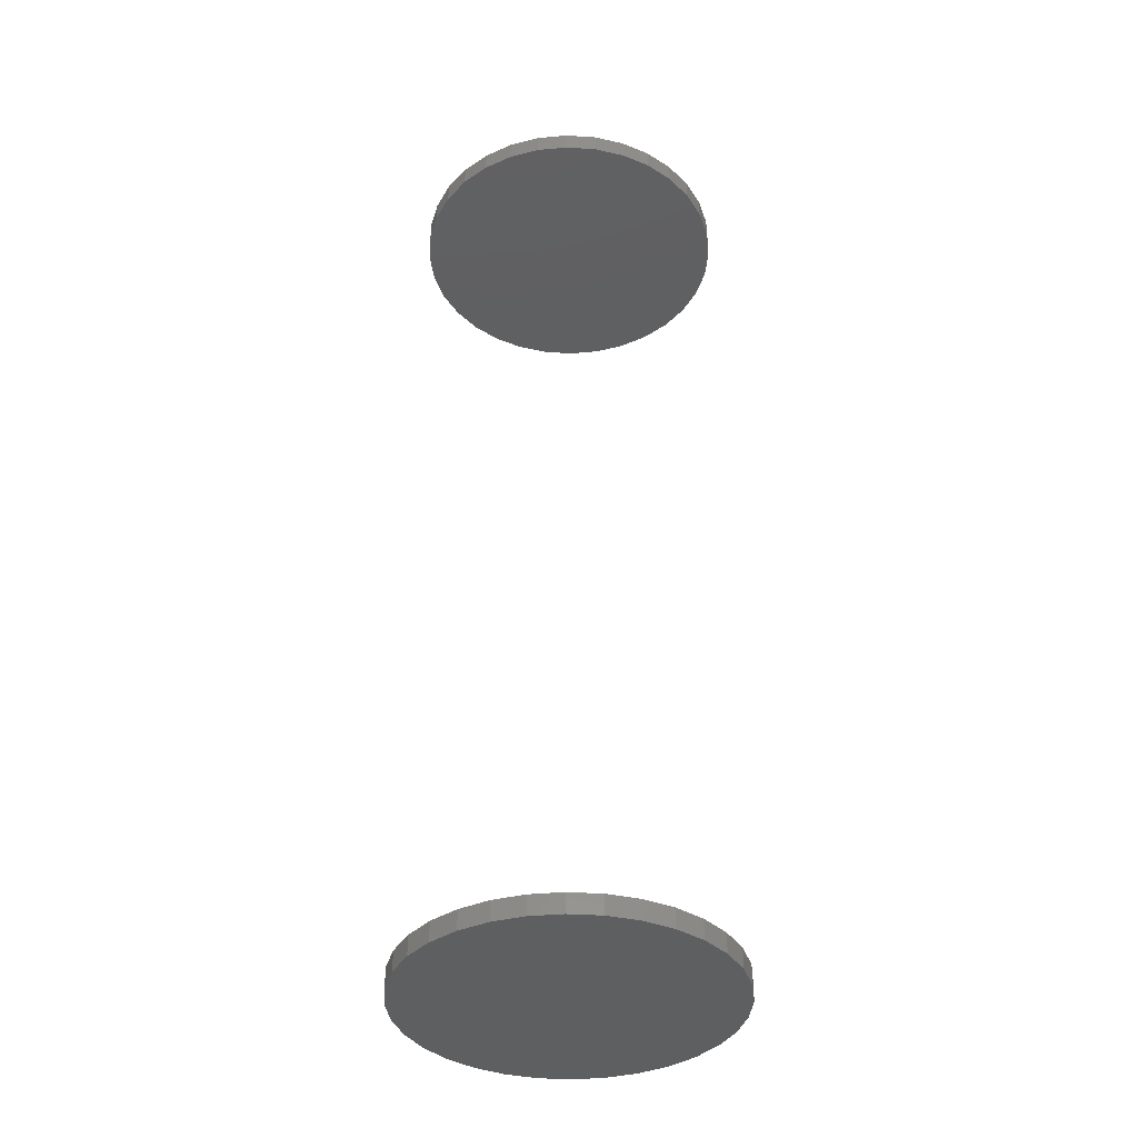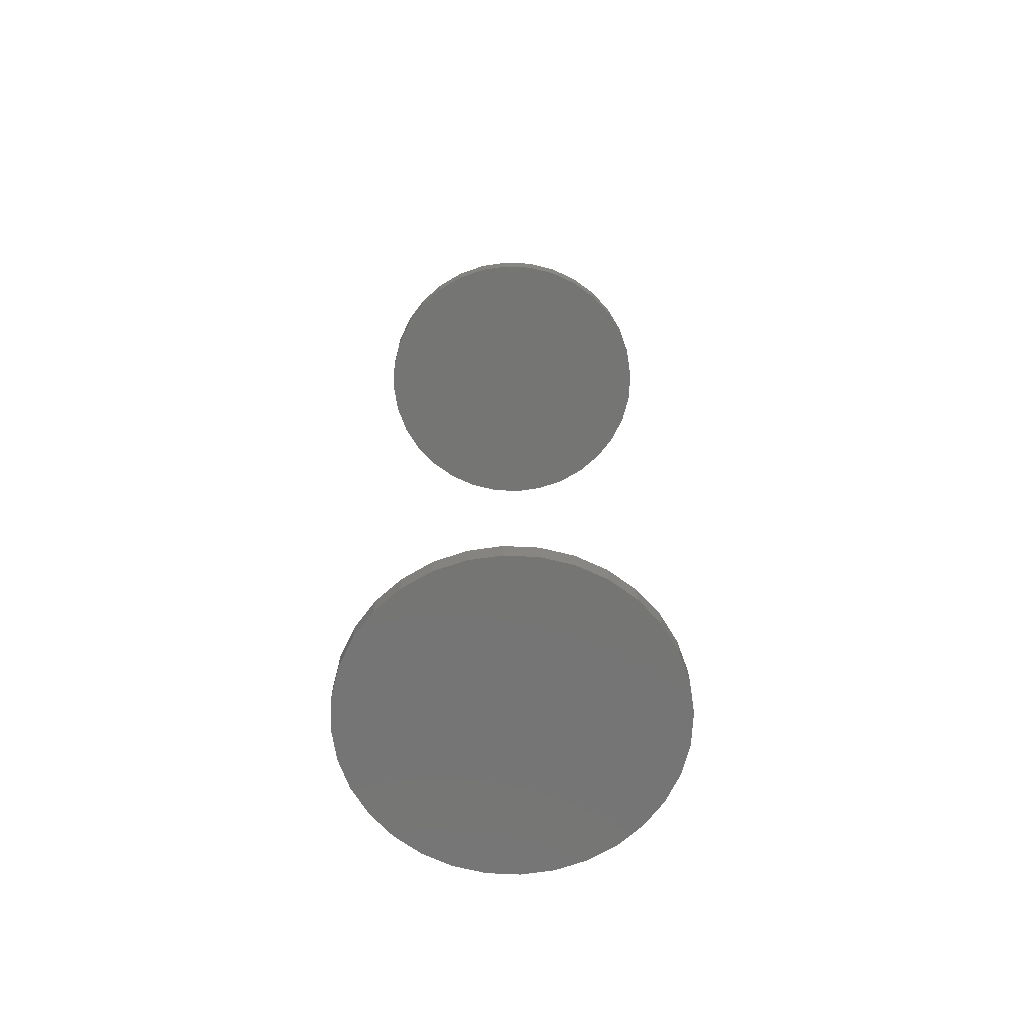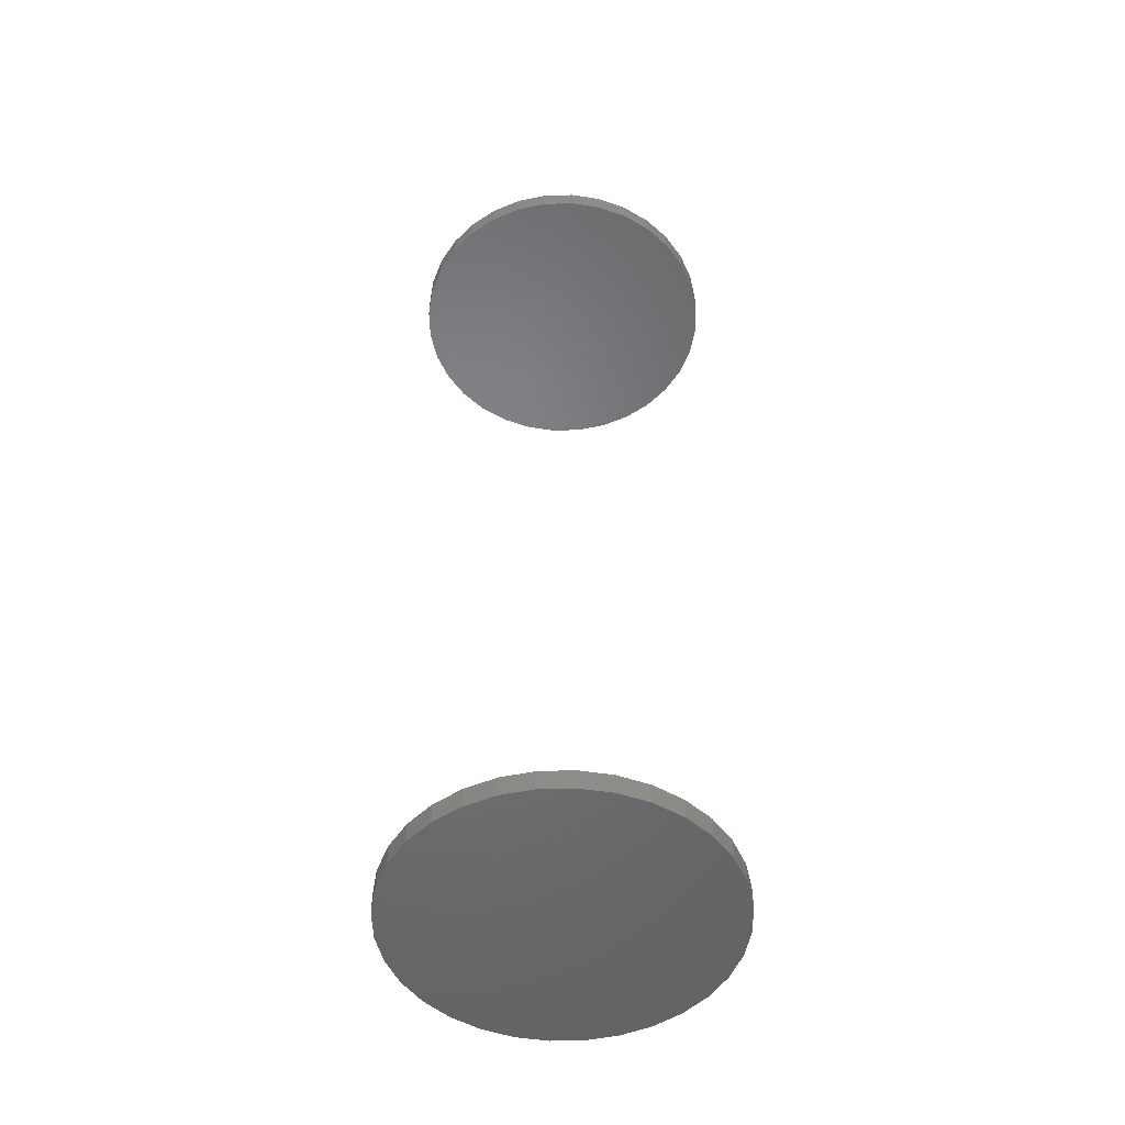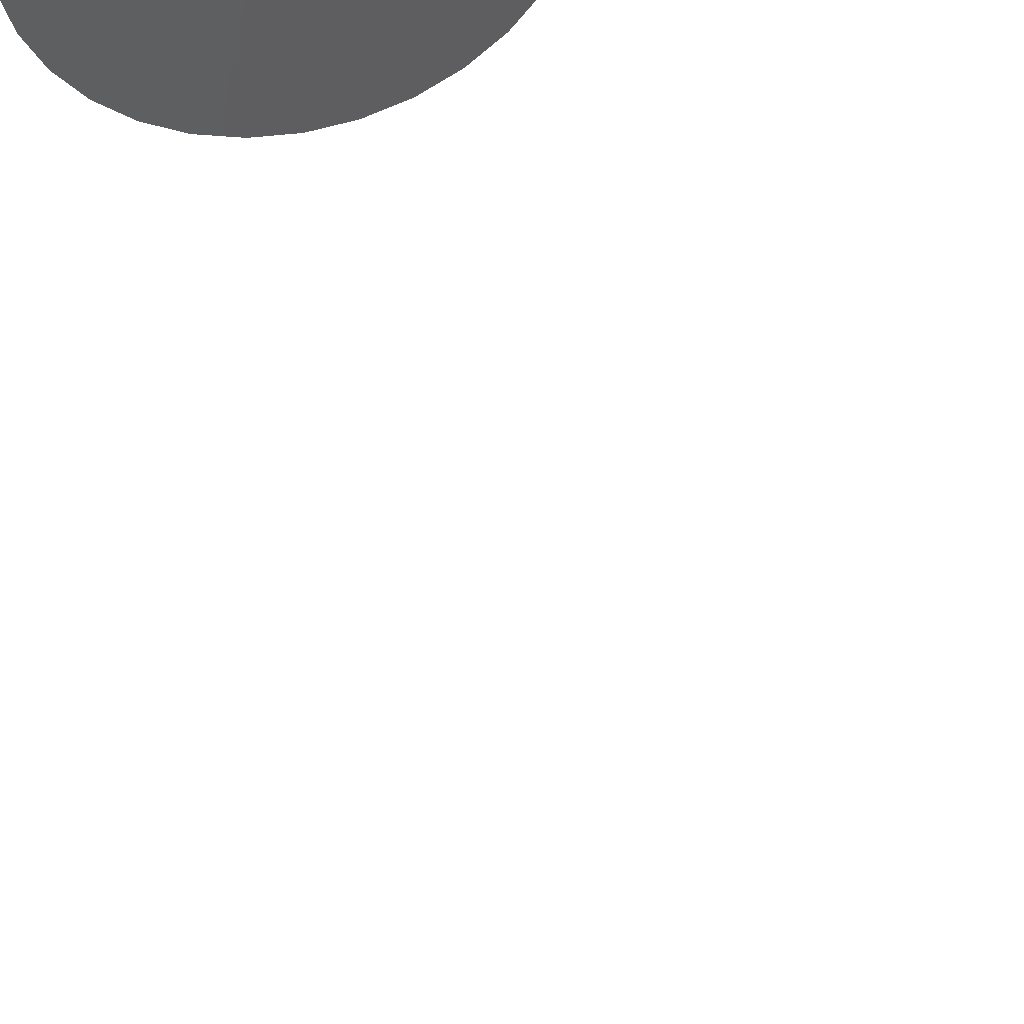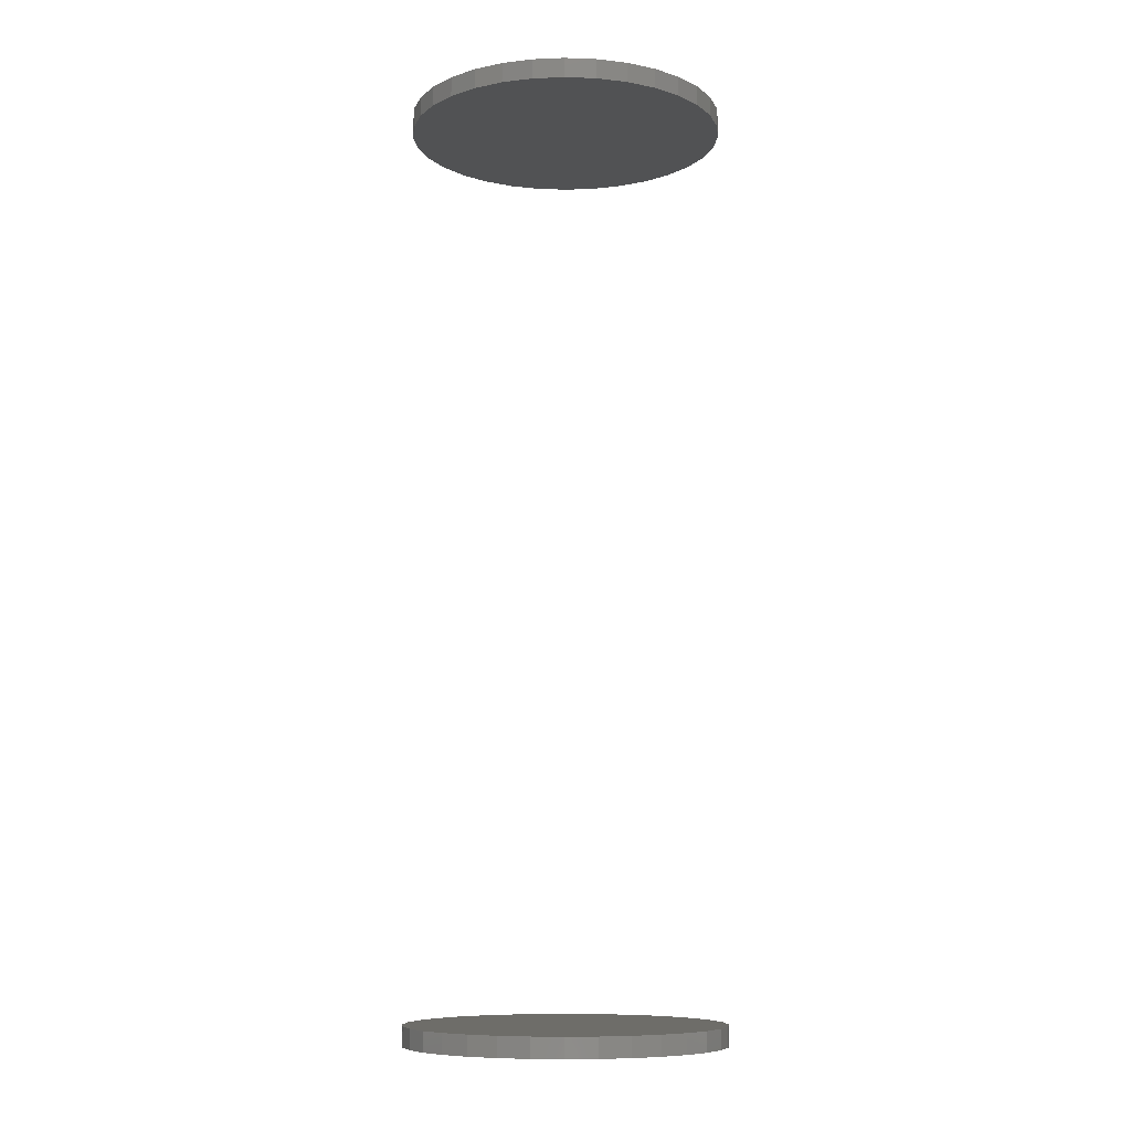
<metadata>
{"format":"stl","ext":"stl","renderer":"f3d","projection":"perspective","resolution":1024,"background":"white","views":[{"elev":-37.9,"azim":34.7,"up":"+Z"},{"elev":-67.2,"azim":-143.4,"up":"+Z"},{"elev":-50.7,"azim":-15.4,"up":"+Z"},{"elev":45.6,"azim":165.8,"up":"+Y"},{"elev":-9.0,"azim":146.6,"up":"+Z"}]}
</metadata>
<code>
# stl→obj: 128 verts, 248 faces
v -0.05526 7.734e-18 0.3672
v -0.05526 7.734e-18 0.375
v -0.05405 0.01232 0.3672
v -0.05405 0.01232 0.375
v -0.05046 0.02417 0.3672
v -0.05046 0.02417 0.375
v -0.04462 0.03509 0.3672
v -0.04462 0.03509 0.375
v -0.03676 0.04466 0.3672
v -0.03676 0.04466 0.375
v -0.02719 0.05251 0.3672
v -0.02719 0.05251 0.375
v -0.01627 0.05835 0.3672
v -0.01627 0.05835 0.375
v -0.004427 0.06194 0.3672
v -0.004427 0.06194 0.375
v 0.007895 0.06316 0.3672
v 0.007895 0.06316 0.375
v 0.02022 0.06194 0.3672
v 0.02022 0.06194 0.375
v 0.03206 0.05835 0.3672
v 0.03206 0.05835 0.375
v 0.04298 0.05251 0.3672
v 0.04298 0.05251 0.375
v 0.05255 0.04466 0.3672
v 0.05255 0.04466 0.375
v 0.06041 0.03509 0.3672
v 0.06041 0.03509 0.375
v 0.06625 0.02417 0.3672
v 0.06625 0.02417 0.375
v 0.06984 0.01232 0.3672
v 0.06984 0.01232 0.375
v 0.07105 -1.547e-17 0.3672
v 0.07105 0 0.375
v -0.05526 7.734e-18 0
v -0.05526 7.734e-18 0.007812
v -0.05405 0.01232 0
v -0.05405 0.01232 0.007812
v -0.05046 0.02417 0
v -0.05046 0.02417 0.007812
v -0.04462 0.03509 0
v -0.04462 0.03509 0.007812
v -0.03676 0.04466 0
v -0.03676 0.04466 0.007812
v -0.02719 0.05251 0
v -0.02719 0.05251 0.007812
v -0.01627 0.05835 0
v -0.01627 0.05835 0.007812
v -0.004427 0.06194 0
v -0.004427 0.06194 0.007812
v 0.007895 0.06316 0
v 0.007895 0.06316 0.007812
v 0.02022 0.06194 0
v 0.02022 0.06194 0.007812
v 0.03206 0.05835 0
v 0.03206 0.05835 0.007812
v 0.04298 0.05251 0
v 0.04298 0.05251 0.007812
v 0.05255 0.04466 0
v 0.05255 0.04466 0.007812
v 0.06041 0.03509 0
v 0.06041 0.03509 0.007812
v 0.06625 0.02417 0
v 0.06625 0.02417 0.007812
v 0.06984 0.01232 0
v 0.06984 0.01232 0.007812
v 0.07105 0 0
v 0.07105 0 0.007812
v 0.06984 -0.01232 0.3672
v 0.06984 -0.01232 0.375
v 0.06625 -0.02417 0.3672
v 0.06625 -0.02417 0.375
v 0.06041 -0.03509 0.3672
v 0.06041 -0.03509 0.375
v 0.05255 -0.04466 0.3672
v 0.05255 -0.04466 0.375
v 0.04298 -0.05251 0.3672
v 0.04298 -0.05251 0.375
v 0.03206 -0.05835 0.3672
v 0.03206 -0.05835 0.375
v 0.02022 -0.06194 0.3672
v 0.02022 -0.06194 0.375
v 0.007895 -0.06316 0.3672
v 0.007895 -0.06316 0.375
v -0.004427 -0.06194 0.3672
v -0.004427 -0.06194 0.375
v -0.01627 -0.05835 0.3672
v -0.01627 -0.05835 0.375
v -0.02719 -0.05251 0.3672
v -0.02719 -0.05251 0.375
v -0.03676 -0.04466 0.3672
v -0.03676 -0.04466 0.375
v -0.04462 -0.03509 0.3672
v -0.04462 -0.03509 0.375
v -0.05046 -0.02417 0.3672
v -0.05046 -0.02417 0.375
v -0.05405 -0.01232 0.3672
v -0.05405 -0.01232 0.375
v 0.06984 -0.01232 0
v 0.06984 -0.01232 0.007812
v 0.06625 -0.02417 0
v 0.06625 -0.02417 0.007812
v 0.06041 -0.03509 0
v 0.06041 -0.03509 0.007812
v 0.05255 -0.04466 0
v 0.05255 -0.04466 0.007812
v 0.04298 -0.05251 0
v 0.04298 -0.05251 0.007812
v 0.03206 -0.05835 0
v 0.03206 -0.05835 0.007812
v 0.02022 -0.06194 0
v 0.02022 -0.06194 0.007812
v 0.007895 -0.06316 0
v 0.007895 -0.06316 0.007812
v -0.004427 -0.06194 0
v -0.004427 -0.06194 0.007812
v -0.01627 -0.05835 0
v -0.01627 -0.05835 0.007812
v -0.02719 -0.05251 0
v -0.02719 -0.05251 0.007812
v -0.03676 -0.04466 0
v -0.03676 -0.04466 0.007812
v -0.04462 -0.03509 0
v -0.04462 -0.03509 0.007812
v -0.05046 -0.02417 0
v -0.05046 -0.02417 0.007812
v -0.05405 -0.01232 0
v -0.05405 -0.01232 0.007812
f 1 2 3
f 3 2 4
f 3 4 5
f 5 4 6
f 5 6 7
f 7 6 8
f 7 8 9
f 9 8 10
f 9 10 11
f 11 10 12
f 11 12 13
f 13 12 14
f 13 14 15
f 15 14 16
f 15 16 17
f 17 16 18
f 17 18 19
f 19 18 20
f 19 20 21
f 21 20 22
f 21 22 23
f 23 22 24
f 23 24 25
f 25 24 26
f 25 26 27
f 27 26 28
f 27 28 29
f 29 28 30
f 29 30 31
f 31 30 32
f 31 32 33
f 33 32 34
f 35 36 37
f 37 36 38
f 37 38 39
f 39 38 40
f 39 40 41
f 41 40 42
f 41 42 43
f 43 42 44
f 43 44 45
f 45 44 46
f 45 46 47
f 47 46 48
f 47 48 49
f 49 48 50
f 49 50 51
f 51 50 52
f 51 52 53
f 53 52 54
f 53 54 55
f 55 54 56
f 55 56 57
f 57 56 58
f 57 58 59
f 59 58 60
f 59 60 61
f 61 60 62
f 61 62 63
f 63 62 64
f 63 64 65
f 65 64 66
f 65 66 67
f 67 66 68
f 33 34 69
f 69 34 70
f 69 70 71
f 71 70 72
f 71 72 73
f 73 72 74
f 73 74 75
f 75 74 76
f 75 76 77
f 77 76 78
f 77 78 79
f 79 78 80
f 79 80 81
f 81 80 82
f 81 82 83
f 83 82 84
f 83 84 85
f 85 84 86
f 85 86 87
f 87 86 88
f 87 88 89
f 89 88 90
f 89 90 91
f 91 90 92
f 91 92 93
f 93 92 94
f 93 94 95
f 95 94 96
f 95 96 97
f 97 96 98
f 97 98 1
f 1 98 2
f 67 68 99
f 99 68 100
f 99 100 101
f 101 100 102
f 101 102 103
f 103 102 104
f 103 104 105
f 105 104 106
f 105 106 107
f 107 106 108
f 107 108 109
f 109 108 110
f 109 110 111
f 111 110 112
f 111 112 113
f 113 112 114
f 113 114 115
f 115 114 116
f 115 116 117
f 117 116 118
f 117 118 119
f 119 118 120
f 119 120 121
f 121 120 122
f 121 122 123
f 123 122 124
f 123 124 125
f 125 124 126
f 125 126 127
f 127 126 128
f 127 128 35
f 35 128 36
f 50 54 52
f 54 50 48
f 54 48 56
f 56 48 46
f 56 46 58
f 58 46 44
f 58 44 60
f 60 44 42
f 60 42 62
f 104 122 106
f 106 122 120
f 106 120 108
f 108 120 118
f 108 118 110
f 110 118 116
f 110 116 112
f 112 116 114
f 62 42 64
f 64 42 40
f 64 40 66
f 66 40 38
f 66 38 68
f 68 38 36
f 68 36 100
f 100 36 128
f 100 128 102
f 102 128 126
f 102 126 104
f 104 126 124
f 104 124 122
f 17 19 15
f 13 15 19
f 21 13 19
f 11 13 21
f 23 11 21
f 9 11 23
f 25 9 23
f 7 9 25
f 27 7 25
f 75 91 73
f 89 91 75
f 77 89 75
f 87 89 77
f 79 87 77
f 85 87 79
f 81 85 79
f 83 85 81
f 91 93 73
f 73 93 95
f 73 95 71
f 71 95 97
f 71 97 69
f 69 97 1
f 69 1 33
f 33 1 3
f 33 3 31
f 31 3 5
f 31 5 29
f 29 5 7
f 29 7 27
f 16 20 18
f 20 16 14
f 20 14 22
f 22 14 12
f 22 12 24
f 24 12 10
f 24 10 26
f 26 10 8
f 26 8 28
f 74 92 76
f 76 92 90
f 76 90 78
f 78 90 88
f 78 88 80
f 80 88 86
f 80 86 82
f 82 86 84
f 28 8 30
f 30 8 6
f 30 6 32
f 32 6 4
f 32 4 34
f 34 4 2
f 34 2 70
f 70 2 98
f 70 98 72
f 72 98 96
f 72 96 74
f 74 96 94
f 74 94 92
f 51 53 49
f 47 49 53
f 55 47 53
f 45 47 55
f 57 45 55
f 43 45 57
f 59 43 57
f 41 43 59
f 61 41 59
f 105 121 103
f 119 121 105
f 107 119 105
f 117 119 107
f 109 117 107
f 115 117 109
f 111 115 109
f 113 115 111
f 121 123 103
f 103 123 125
f 103 125 101
f 101 125 127
f 101 127 99
f 99 127 35
f 99 35 67
f 67 35 37
f 67 37 65
f 65 37 39
f 65 39 63
f 63 39 41
f 63 41 61

</code>
